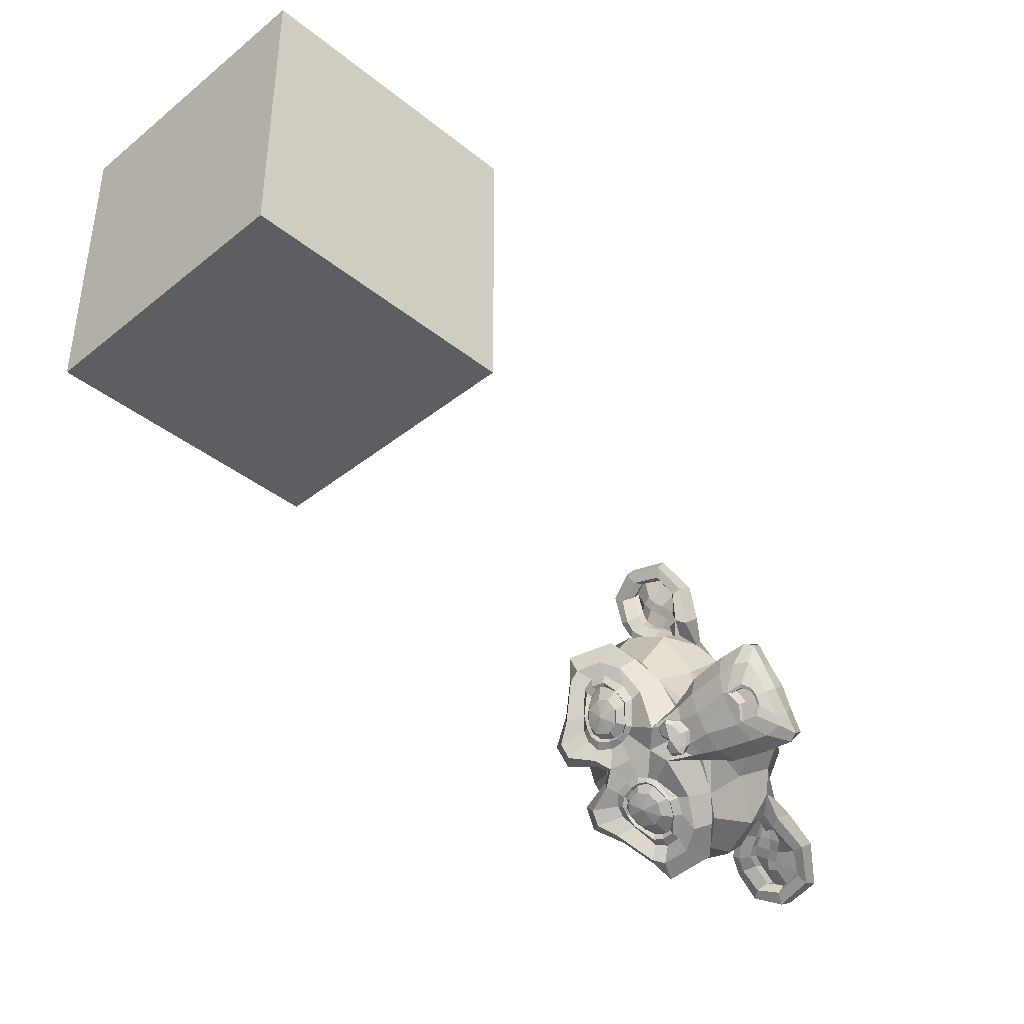
<metadata>
{"format":"obj","ext":"obj","renderer":"f3d","projection":"perspective","resolution":1024,"background":"white","views":[{"elev":-39.0,"azim":-45.1,"up":"+Z"}]}
</metadata>
<code>
o Suzanne
v 3 -0.1408 -2.256
v 3.507 -0.1408 -2.969
v 3.027 -0.2111 -2.16
v 3.607 -0.2111 -2.975
v 3.089 -0.2502 -2.058
v 3.723 -0.2502 -2.949
v 3.171 -0.3283 -2.24
v 3.578 -0.3283 -2.813
v 3.088 -0.2736 -2.299
v 3.495 -0.2736 -2.872
v 3.037 -0.1721 -2.335
v 3.445 -0.1721 -2.908
v 3.07 -0.1408 -2.408
v 3.387 -0.1408 -2.853
v 3.155 -0.2111 -2.433
v 3.39 -0.2111 -2.764
v 3.258 -0.2502 -2.417
v 3.44 -0.2502 -2.672
v 3.297 -0.06268 -2.485
v 3.388 -0.06268 -2.613
v 3.191 -0.06268 -2.484
v 3.354 -0.06268 -2.714
v 3.088 -0.06268 -2.433
v 3.368 -0.06268 -2.828
v 3.07 0.02326 -2.408
v 3.387 0.02326 -2.853
v 3.155 0.08576 -2.433
v 3.39 0.08576 -2.764
v 3.258 0.1326 -2.417
v 3.44 0.1326 -2.672
v 3.171 0.2108 -2.24
v 3.578 0.2108 -2.813
v 3.088 0.1483 -2.299
v 3.495 0.1483 -2.872
v 3.037 0.05451 -2.335
v 3.445 0.05451 -2.908
v 3 0.02326 -2.256
v 3.507 0.02326 -2.969
v 3.027 0.08576 -2.16
v 3.607 0.08576 -2.975
v 3.089 0.1326 -2.058
v 3.723 0.1326 -2.949
v 3.057 -0.06268 -1.986
v 3.781 -0.06268 -3.004
v 3.004 -0.06268 -2.1
v 3.656 -0.06268 -3.017
v 2.988 -0.06268 -2.226
v 3.532 -0.06268 -2.99
v 2.971 -0.06268 -2.229
v 3.523 -0.06268 -3.005
v 2.983 0.03107 -2.259
v 3.499 0.03107 -2.984
v 3.018 0.07013 -2.349
v 3.425 0.07013 -2.922
v 3.055 0.03107 -2.428
v 3.363 0.03107 -2.861
v 3.078 -0.06268 -2.46
v 3.34 -0.06268 -2.829
v 3.055 -0.1486 -2.428
v 3.363 -0.1486 -2.861
v 2.999 -0.06268 -2.362
v 3.406 -0.06268 -2.935
v 3.018 -0.1877 -2.349
v 3.425 -0.1877 -2.922
v 2.983 -0.1486 -2.259
v 3.499 -0.1486 -2.984
v 3.273 0.1248 -2.599
v 3.209 0.0467 -2.644
v 3.279 -0.9846 -2.594
v 3.241 -0.6252 -2.622
v 3.228 -0.4924 -2.631
v 3.292 -1.078 -2.585
v 3.387 0.1014 -2.517
v 3.413 0.2654 -2.499
v 4.323 0.5936 -1.852
v 4.571 0.2576 -1.675
v 4.552 -0.2346 -1.689
v 4.164 -0.6877 -1.965
v 3.301 -0.4924 -2.329
v 3.537 -0.4924 -2.66
v 3.231 -0.7424 -2.245
v 3.594 -0.7424 -2.754
v 3.209 -1 -2.213
v 3.616 -1 -2.786
v 3.232 -1.195 -2.177
v 3.657 -1.195 -2.776
v 3.261 -1.25 -2.205
v 3.641 -1.25 -2.74
v 3.321 -1.274 -2.344
v 3.53 -1.274 -2.637
v 3.406 -1.289 -2.504
v 3.191 -0.4455 -2.12
v 3.698 -0.4455 -2.833
v 3.071 -0.3439 -1.966
v 3.805 -0.3439 -2.997
v 3.034 -0.1564 -1.752
v 3.995 -0.1564 -3.102
v 2.895 0.1248 -1.813
v 3.892 0.1248 -3.213
v 2.956 0.1795 -1.952
v 3.78 0.1795 -3.11
v 3.032 0.2967 -2.166
v 3.602 0.2967 -2.968
v 3.093 0.4529 -2.333
v 3.465 0.4529 -2.855
v 3.169 0.4139 -2.481
v 3.35 0.4139 -2.735
v 3.23 0.1873 -2.553
v 3.302 0.1873 -2.654
v 3.152 0.1092 -2.483
v 3.342 0.1092 -2.751
v 3.181 -0.00018 -2.511
v 3.326 -0.00018 -2.714
v 3.155 -0.2111 -2.433
v 3.39 -0.2111 -2.764
v 3.087 -0.2892 -2.271
v 3.522 -0.2892 -2.882
v 3.045 -0.2424 -2.157
v 3.615 -0.2424 -2.959
v 2.987 -0.1174 -2.035
v 3.711 -0.1174 -3.054
v 2.978 -0.007993 -2.023
v 3.72 -0.007993 -3.067
v 2.988 0.07013 -2.063
v 3.685 0.07013 -3.044
v 3.043 0.1326 -2.235
v 3.541 0.1326 -2.935
v 3.115 0.1639 -2.404
v 3.405 0.1639 -2.812
v 3.279 -1.07 -2.594
v 3.216 -1.024 -2.505
v 3.342 -1.024 -2.684
v 3.23 -1.141 -2.485
v 3.366 -1.141 -2.676
v 3.275 -1.188 -2.521
v 3.347 -1.188 -2.623
v 3.317 -1.195 -2.567
v 3.266 -0.5002 -2.603
v 3.273 -0.4455 -2.599
v 3.214 -0.4533 -2.516
v 3.331 -0.4533 -2.682
v 3.194 -0.5314 -2.502
v 3.339 -0.5314 -2.705
v 3.223 -0.5939 -2.529
v 3.322 -0.5939 -2.669
v 3.099 -0.3517 -2.234
v 3.561 -0.3517 -2.883
v 3.01 -0.2502 -2.028
v 3.726 -0.2502 -3.034
v 2.966 -0.1017 -1.925
v 3.808 -0.1017 -3.109
v 2.912 0.07013 -1.944
v 3.773 0.07013 -3.154
v 2.887 0.1092 -2.03
v 3.684 0.1092 -3.15
v 2.974 0.242 -2.274
v 3.482 0.242 -2.987
v 3.015 0.3358 -2.399
v 3.377 0.3358 -2.908
v 3.066 0.3123 -2.497
v 3.301 0.3123 -2.828
v 3.131 0.1248 -2.575
v 3.249 0.1248 -2.741
v 3.143 -0.4064 -2.538
v 3.288 -0.4064 -2.742
v 3.176 -0.7502 -2.409
v 3.42 -0.7502 -2.753
v 3.172 -1.008 -2.364
v 3.462 -1.008 -2.771
v 3.182 -1.125 -2.337
v 3.49 -1.125 -2.77
v 3.226 -1.219 -2.345
v 3.498 -1.219 -2.727
v 3.267 -1.235 -2.402
v 3.457 -1.235 -2.669
v 3.355 -1.25 -2.54
v 3.285 -0.258 -2.59
v 3.253 -0.09393 -2.613
v 3.082 0.1717 -2.332
v 3.463 0.1717 -2.866
v 3.171 -0.1642 -2.47
v 3.361 -0.1642 -2.737
v 3.183 -0.09393 -2.5
v 3.337 -0.09393 -2.716
v 3.211 -0.9924 -2.499
v 3.347 -0.9924 -2.69
v 3.221 -0.7502 -2.54
v 3.312 -0.7502 -2.667
v 3.266 -0.7502 -2.603
v 3.273 -0.633 -2.599
v 3.186 -0.5783 -2.545
v 3.295 -0.5783 -2.698
v 3.151 -0.5314 -2.522
v 3.305 -0.5314 -2.739
v 3.177 -0.4377 -2.532
v 3.304 -0.4377 -2.711
v 3.218 -0.4299 -2.59
v 3.263 -0.4299 -2.653
v 3.203 -0.508 -2.649
v 3.188 -0.4533 -2.602
v 3.242 -0.4533 -2.678
v 3.161 -0.4611 -2.563
v 3.27 -0.4611 -2.716
v 3.139 -0.5314 -2.56
v 3.266 -0.5314 -2.738
v 3.176 -0.5549 -2.572
v 3.267 -0.5549 -2.699
v 3.222 -0.5939 -2.635
v 3.276 -0.6174 -2.28
v 3.575 -0.6174 -2.7
v 3.203 -0.5471 -2.447
v 3.393 -0.5471 -2.715
v 3.194 -0.6174 -2.434
v 3.402 -0.6174 -2.727
v 3.289 -0.5549 -2.299
v 3.561 -0.5549 -2.681
v 3.317 -1.18 -2.567
v 3.29 -1.172 -2.529
v 3.344 -1.172 -2.605
v 3.244 -1.125 -2.504
v 3.352 -1.125 -2.657
v 3.231 -1.047 -2.514
v 3.34 -1.047 -2.666
v 3.343 -1.086 -2.549
v 3.282 -1.055 -2.477
v 3.391 -1.055 -2.63
v 3.301 -1.117 -2.464
v 3.41 -1.117 -2.616
v 3.335 -1.156 -2.497
v 3.389 -1.156 -2.574
v 3.362 -1.164 -2.536
v 3.141 -0.08612 -2.482
v 3.34 -0.08612 -2.762
v 3.138 -0.1486 -2.464
v 3.356 -0.1486 -2.77
v 3.065 0.1248 -2.334
v 3.455 0.1248 -2.882
v 3.089 0.117 -2.394
v 3.406 0.117 -2.84
v 3.003 0.09357 -2.273
v 3.492 0.09357 -2.961
v 2.985 0.0467 -2.113
v 3.637 0.0467 -3.03
v 2.977 -0.0158 -2.09
v 3.657 -0.0158 -3.045
v 2.988 -0.1096 -2.092
v 3.659 -0.1096 -3.034
v 3.015 -0.2033 -2.197
v 3.568 -0.2033 -2.974
v 3.055 -0.2424 -2.293
v 3.49 -0.2424 -2.905
v 3.109 -0.1955 -2.437
v 3.372 -0.1955 -2.806
v 3.137 -0.007993 -2.475
v 3.345 -0.007993 -2.768
v 3.118 0.07013 -2.45
v 3.363 0.07013 -2.793
v 3.124 0.05451 -2.417
v 3.396 0.05451 -2.799
v 3.147 -0.007993 -2.449
v 3.373 -0.007993 -2.767
v 3.119 -0.1799 -2.411
v 3.4 -0.1799 -2.805
v 3.068 -0.2189 -2.284
v 3.503 -0.2189 -2.895
v 3.037 -0.1877 -2.201
v 3.572 -0.1877 -2.952
v 3.013 -0.09393 -2.113
v 3.647 -0.09393 -3.004
v 3.008 -0.02362 -2.106
v 3.651 -0.02362 -3.01
v 3.016 0.03107 -2.13
v 3.631 0.03107 -2.996
v 3.026 0.08576 -2.266
v 3.506 0.08576 -2.941
v 3.09 0.09357 -2.383
v 3.417 0.09357 -2.842
v 3.071 0.1014 -2.33
v 3.461 0.1014 -2.877
v 3.148 -0.133 -2.438
v 3.384 -0.133 -2.769
v 3.153 -0.0783 -2.444
v 3.379 -0.0783 -2.763
v 3.317 0.1561 -2.433
v 3.444 0.1561 -2.611
v 3.261 0.3592 -2.367
v 3.488 0.3592 -2.686
v 3.199 0.3826 -2.239
v 3.588 0.3826 -2.787
v 3.145 0.2498 -2.096
v 3.706 0.2498 -2.885
v 3.082 0.1483 -1.9
v 3.87 0.1483 -3.008
v 3.04 0.1014 -1.787
v 3.964 0.1014 -3.085
v 3.123 -0.1408 -1.756
v 4.02 -0.1408 -3.016
v 3.191 -0.3049 -1.919
v 3.889 -0.3049 -2.899
v 3.242 -0.3986 -2.084
v 3.749 -0.3986 -2.797
v 3.642 0.5936 -2.336
v 3.941 0.6795 -2.123
v 4.425 -0.5002 -1.779
v 3.725 -0.7658 -2.277
v 3.502 -1.281 -2.436
v 3.597 -1.11 -2.368
v 3.616 -0.8752 -2.354
v 3.648 -0.7892 -2.332
v 3.339 -0.07049 -1.507
v 4.326 -0.07049 -2.894
v 3.417 0.01545 -1.441
v 4.414 0.01545 -2.842
v 3.785 -0.03924 -1.285
v 4.682 -0.03924 -2.545
v 4.183 0.1326 -1.386
v 4.717 0.1326 -2.137
v 3.394 -0.3517 -1.611
v 4.246 -0.3517 -2.808
v 3.667 -0.4299 -1.59
v 4.355 -0.4299 -2.557
v 3.856 -0.3127 -1.398
v 4.599 -0.3127 -2.442
v 4.224 -0.2502 -1.51
v 4.613 -0.2502 -2.057
v 3.41 -0.6564 -2.213
v 3.682 -0.6564 -2.595
v 3.563 -0.7189 -2.172
v 3.771 -0.7189 -2.465
v 3.398 -1.016 -2.155
v 3.733 -1.016 -2.626
v 3.414 -0.8049 -2.191
v 3.704 -0.8049 -2.599
v 3.362 -1.219 -2.132
v 3.743 -1.219 -2.667
v 3.497 -1.063 -2.267
v 3.66 -1.063 -2.496
v 3.512 -0.8439 -2.275
v 3.657 -0.8439 -2.479
v 3.426 -1.25 -2.289
v 3.616 -1.25 -2.556
v 3.4 -0.5861 -2.24
v 3.654 -0.5861 -2.596
v 3.373 -0.5314 -2.269
v 3.618 -0.5314 -2.612
v 3.352 -0.4767 -2.293
v 3.588 -0.4767 -2.624
v 3.621 -0.6955 -2.092
v 3.866 -0.6955 -2.436
v 3.922 -0.6174 -1.773
v 4.266 -0.6174 -2.257
v 4.117 -0.4533 -1.576
v 4.516 -0.4533 -2.136
v 3.927 0.5623 -1.578
v 4.452 0.5623 -2.316
v 3.672 0.6248 -1.759
v 4.197 0.6248 -2.497
v 3.424 0.5467 -1.935
v 3.949 0.5467 -2.674
v 3.26 0.2186 -2.042
v 3.794 0.2186 -2.793
v 3.182 0.1014 -1.771
v 4.025 0.1014 -2.955
v 3.281 0.1483 -1.816
v 4.015 0.1483 -2.847
v 3.461 0.3983 -1.678
v 4.204 0.3983 -2.722
v 3.314 0.2576 -1.592
v 4.237 0.2576 -2.89
v 3.511 0.3123 -1.451
v 4.435 0.3123 -2.75
v 3.665 0.4451 -1.533
v 4.408 0.4451 -2.577
v 3.869 0.3748 -1.389
v 4.612 0.3748 -2.433
v 3.708 0.2342 -1.311
v 4.632 0.2342 -2.61
v 3.997 0.02326 -1.326
v 4.713 0.02326 -2.332
v 4.042 -0.2814 -1.457
v 4.604 -0.2814 -2.246
v 3.567 0.02326 -1.383
v 4.518 0.02326 -2.719
v 3.521 -0.4767 -1.924
v 3.992 -0.4767 -2.586
v 3.8 -0.5002 -1.696
v 4.298 -0.5002 -2.397
v 3.552 0.1014 -1.307
v 4.585 0.1014 -2.759
v 3.531 -0.4455 -1.466
v 4.428 -0.4455 -2.726
v 3.542 -0.4064 -1.132
v 4.747 -0.4064 -2.825
v 3.485 -0.2502 -0.8756
v 4.97 -0.2502 -2.964
v 3.438 0.01545 -0.8228
v 5.005 0.01545 -3.025
v 3.506 0.2029 -0.9183
v 4.937 0.2029 -2.93
v 3.539 0.1717 -1.154
v 4.725 0.1717 -2.821
v 3.524 0.1092 -1.174
v 4.702 0.1092 -2.829
v 3.507 0.1326 -0.9746
v 4.884 0.1326 -2.91
v 3.475 -0.0158 -0.9019
v 4.942 -0.0158 -2.964
v 3.506 -0.2267 -0.9465
v 4.91 -0.2267 -2.92
v 3.528 -0.3439 -1.152
v 4.723 -0.3439 -2.832
v 3.505 -0.3752 -1.417
v 4.466 -0.3752 -2.766
v 3.521 0.05451 -1.291
v 4.59 0.05451 -2.793
v 3.565 -0.00018 -1.231
v 4.661 -0.00018 -2.771
v 3.537 -0.3283 -1.327
v 4.561 -0.3283 -2.766
v 3.574 -0.3049 -1.109
v 4.779 -0.3049 -2.802
v 3.552 -0.2111 -0.9429
v 4.929 -0.2111 -2.878
v 3.525 -0.05487 -0.9047
v 4.956 -0.05487 -2.916
v 3.554 0.05451 -0.9602
v 4.913 0.05451 -2.87
v 3.577 0.03888 -1.126
v 4.763 0.03888 -2.794
v 3.56 -0.0158 -1.359
v 4.538 -0.0158 -2.734
v 3.616 -0.133 -1.329
v 4.585 -0.133 -2.691
v 3.661 -0.2111 -1.393
v 4.539 -0.2111 -2.628
v 3.625 -0.2189 -1.342
v 4.576 -0.2189 -2.679
v 3.611 -0.2892 -1.323
v 4.589 -0.2892 -2.698
v 3.629 -0.3205 -1.348
v 4.571 -0.3205 -2.672
v 3.513 -0.3049 -1.536
v 4.356 -0.3049 -2.72
v 3.601 -0.3283 -1.483
v 4.434 -0.3283 -2.655
v 3.613 -0.2658 -1.474
v 4.447 -0.2658 -2.646
v 3.587 -0.1017 -1.397
v 4.511 -0.1017 -2.696
v 3.577 -0.06268 -1.289
v 4.61 -0.06268 -2.74
v 3.622 -0.07049 -1.257
v 4.655 -0.07049 -2.709
v 3.667 -0.3205 -1.321
v 4.609 -0.3205 -2.645
v 3.645 -0.2892 -1.289
v 4.632 -0.2892 -2.677
v 3.658 -0.2267 -1.308
v 4.618 -0.2267 -2.658
v 3.694 -0.2111 -1.359
v 4.582 -0.2111 -2.607
v 3.649 -0.133 -1.296
v 4.627 -0.133 -2.671
v 3.612 0.02326 -1.082
v 4.817 0.02326 -2.775
v 3.584 0.03888 -0.9203
v 4.96 0.03888 -2.856
v 3.549 -0.06268 -0.8585
v 5.008 -0.06268 -2.908
v 3.57 -0.2189 -0.9012
v 4.974 -0.2189 -2.875
v 3.614 -0.3049 -1.071
v 4.828 -0.3049 -2.777
v 3.582 -0.3205 -1.295
v 4.606 -0.3205 -2.734
v 3.605 -0.0158 -1.193
v 4.71 -0.0158 -2.746
v 3.628 -0.1955 -1.253
v 4.661 -0.1955 -2.704
v 3.608 -0.2424 -1.21
v 4.695 -0.2424 -2.738
v 3.597 -0.1799 -1.141
v 4.756 -0.1799 -2.771
v 3.607 -0.133 -1.182
v 4.721 -0.133 -2.748
v 3.594 -0.07049 -1.124
v 4.772 -0.07049 -2.779
v 3.578 -0.1174 -1.087
v 4.801 -0.1174 -2.806
v 3.553 -0.09393 -1.038
v 4.839 -0.09393 -2.846
v 3.566 -0.03143 -1.057
v 4.825 -0.03143 -2.827
v 3.679 0.1326 -1.054
v 4.865 0.1326 -2.722
v 3.598 0.1639 -0.8331
v 5.048 0.1639 -2.87
v 3.492 -0.007993 -0.7648
v 5.077 -0.007993 -2.993
v 3.549 -0.2502 -0.7913
v 5.071 -0.2502 -2.93
v 3.676 -0.3908 -1.037
v 4.881 -0.3908 -2.73
v 3.687 -0.4299 -1.336
v 4.602 -0.4299 -2.621
v 3.691 0.07795 -1.247
v 4.687 0.07795 -2.647
f 47 1 3 45
f 4 2 48 46
f 45 3 5 43
f 6 4 46 44
f 3 9 7 5
f 8 10 4 6
f 1 11 9 3
f 10 12 2 4
f 11 13 15 9
f 16 14 12 10
f 9 15 17 7
f 18 16 10 8
f 15 21 19 17
f 20 22 16 18
f 13 23 21 15
f 22 24 14 16
f 23 25 27 21
f 28 26 24 22
f 21 27 29 19
f 30 28 22 20
f 27 33 31 29
f 32 34 28 30
f 25 35 33 27
f 34 36 26 28
f 35 37 39 33
f 40 38 36 34
f 33 39 41 31
f 42 40 34 32
f 39 45 43 41
f 44 46 40 42
f 37 47 45 39
f 46 48 38 40
f 47 37 51 49
f 52 38 48 50
f 37 35 53 51
f 54 36 38 52
f 35 25 55 53
f 56 26 36 54
f 25 23 57 55
f 58 24 26 56
f 23 13 59 57
f 60 14 24 58
f 13 11 63 59
f 64 12 14 60
f 11 1 65 63
f 66 2 12 64
f 1 47 49 65
f 50 48 2 66
f 61 65 49
f 50 66 62
f 63 65 61
f 62 66 64
f 61 59 63
f 64 60 62
f 61 57 59
f 60 58 62
f 61 55 57
f 58 56 62
f 61 53 55
f 56 54 62
f 61 51 53
f 54 52 62
f 61 49 51
f 52 50 62
f 89 174 176 91
f 176 175 90 91
f 87 172 174 89
f 175 173 88 90
f 85 170 172 87
f 173 171 86 88
f 83 168 170 85
f 171 169 84 86
f 81 166 168 83
f 169 167 82 84
f 79 92 146 164
f 147 93 80 165
f 92 94 148 146
f 149 95 93 147
f 94 96 150 148
f 151 97 95 149
f 96 98 152 150
f 153 99 97 151
f 98 100 154 152
f 155 101 99 153
f 100 102 156 154
f 157 103 101 155
f 102 104 158 156
f 159 105 103 157
f 104 106 160 158
f 161 107 105 159
f 106 108 162 160
f 163 109 107 161
f 108 67 68 162
f 68 67 109 163
f 110 128 160 162
f 161 129 111 163
f 128 179 158 160
f 159 180 129 161
f 126 156 158 179
f 159 157 127 180
f 124 154 156 126
f 157 155 125 127
f 122 152 154 124
f 155 153 123 125
f 120 150 152 122
f 153 151 121 123
f 118 148 150 120
f 151 149 119 121
f 116 146 148 118
f 149 147 117 119
f 114 164 146 116
f 147 165 115 117
f 114 181 177 164
f 177 182 115 165
f 110 162 68 112
f 68 163 111 113
f 112 68 178 183
f 178 68 113 184
f 177 181 183 178
f 184 182 177 178
f 135 137 176 174
f 176 137 136 175
f 133 135 174 172
f 175 136 134 173
f 131 133 172 170
f 173 134 132 171
f 166 187 185 168
f 186 188 167 169
f 131 170 168 185
f 169 171 132 186
f 144 190 189 187
f 189 190 145 188
f 185 187 189 69
f 189 188 186 69
f 130 131 185 69
f 186 132 130 69
f 142 193 191 144
f 192 194 143 145
f 140 195 193 142
f 194 196 141 143
f 139 197 195 140
f 196 198 139 141
f 138 71 197 139
f 198 71 138 139
f 190 144 191 70
f 192 145 190 70
f 70 191 206 208
f 207 192 70 208
f 71 199 200 197
f 201 199 71 198
f 197 200 202 195
f 203 201 198 196
f 195 202 204 193
f 205 203 196 194
f 193 204 206 191
f 207 205 194 192
f 199 204 202 200
f 203 205 199 201
f 199 208 206 204
f 207 208 199 205
f 139 140 164 177
f 165 141 139 177
f 140 142 211 164
f 212 143 141 165
f 142 144 213 211
f 214 145 143 212
f 144 187 166 213
f 167 188 145 214
f 81 209 213 166
f 214 210 82 167
f 209 215 211 213
f 212 216 210 214
f 79 164 211 215
f 212 165 80 216
f 131 130 72 222
f 72 130 132 223
f 133 131 222 220
f 223 132 134 221
f 135 133 220 218
f 221 134 136 219
f 137 135 218 217
f 219 136 137 217
f 217 218 229 231
f 230 219 217 231
f 218 220 227 229
f 228 221 219 230
f 220 222 225 227
f 226 223 221 228
f 222 72 224 225
f 224 72 223 226
f 224 231 229 225
f 230 231 224 226
f 225 229 227
f 228 230 226
f 183 181 234 232
f 235 182 184 233
f 112 183 232 254
f 233 184 113 255
f 110 112 254 256
f 255 113 111 257
f 181 114 252 234
f 253 115 182 235
f 114 116 250 252
f 251 117 115 253
f 116 118 248 250
f 249 119 117 251
f 118 120 246 248
f 247 121 119 249
f 120 122 244 246
f 245 123 121 247
f 122 124 242 244
f 243 125 123 245
f 124 126 240 242
f 241 127 125 243
f 126 179 236 240
f 237 180 127 241
f 179 128 238 236
f 239 129 180 237
f 128 110 256 238
f 257 111 129 239
f 238 256 258 276
f 259 257 239 277
f 236 238 276 278
f 277 239 237 279
f 240 236 278 274
f 279 237 241 275
f 242 240 274 272
f 275 241 243 273
f 244 242 272 270
f 273 243 245 271
f 246 244 270 268
f 271 245 247 269
f 248 246 268 266
f 269 247 249 267
f 250 248 266 264
f 267 249 251 265
f 252 250 264 262
f 265 251 253 263
f 234 252 262 280
f 263 253 235 281
f 256 254 260 258
f 261 255 257 259
f 254 232 282 260
f 283 233 255 261
f 232 234 280 282
f 281 235 233 283
f 67 108 284 73
f 285 109 67 73
f 108 106 286 284
f 287 107 109 285
f 106 104 288 286
f 289 105 107 287
f 104 102 290 288
f 291 103 105 289
f 102 100 292 290
f 293 101 103 291
f 295 99 101 293
f 284 286 288 290
f 289 287 285 291
f 73 284 74
f 74 285 73
f 100 98 294 292
f 98 96 296 294
f 297 97 99 295
f 96 94 298 296
f 299 95 97 297
f 94 92 300 298
f 301 93 95 299
f 308 309 328 338
f 329 309 308 339
f 307 308 338 336
f 339 308 307 337
f 306 307 336 340
f 337 307 306 341
f 89 91 306 340
f 306 91 90 341
f 87 89 340 334
f 341 90 88 335
f 85 87 334 330
f 335 88 86 331
f 83 85 330 332
f 331 86 84 333
f 330 336 338 332
f 339 337 331 333
f 330 334 340 336
f 341 335 331 337
f 326 332 338 328
f 339 333 327 329
f 81 83 332 326
f 333 84 82 327
f 209 342 344 215
f 345 343 210 216
f 81 326 342 209
f 343 327 82 210
f 79 215 344 346
f 345 216 80 347
f 79 346 300 92
f 301 347 80 93
f 77 324 352 304
f 353 325 77 304
f 304 352 350 78
f 351 353 304 78
f 78 350 348 305
f 349 351 78 305
f 305 348 328 309
f 329 349 305 309
f 326 328 348 342
f 349 329 327 343
f 296 298 318 310
f 319 299 297 311
f 76 316 324 77
f 325 317 76 77
f 75 354 316 76
f 317 355 75 76
f 292 294 362 364
f 363 295 293 365
f 364 362 368 366
f 369 363 365 367
f 366 368 370 372
f 371 369 367 373
f 372 370 376 374
f 377 371 373 375
f 314 378 374 376
f 375 379 315 377
f 316 354 374 378
f 375 355 317 379
f 358 360 364 366
f 365 361 359 367
f 290 292 364 360
f 365 293 291 361
f 74 360 358 302
f 359 361 74 302
f 284 290 360 74
f 361 291 285 74
f 294 296 310 362
f 311 297 295 363
f 310 312 368 362
f 369 313 311 363
f 312 382 370 368
f 371 383 313 369
f 314 376 370 382
f 371 377 315 383
f 348 350 386 384
f 387 351 349 385
f 318 384 386 320
f 387 385 319 321
f 298 300 384 318
f 385 301 299 319
f 300 344 342 384
f 343 345 301 385
f 342 348 384
f 385 349 343
f 300 346 344
f 345 347 301
f 314 322 380 378
f 381 323 315 379
f 316 378 380 324
f 381 379 317 325
f 320 386 380 322
f 381 387 321 323
f 350 352 380 386
f 381 353 351 387
f 324 380 352
f 353 381 325
f 400 388 414 402
f 415 389 401 403
f 400 402 404 398
f 405 403 401 399
f 398 404 406 396
f 407 405 399 397
f 396 406 408 394
f 409 407 397 395
f 394 408 410 392
f 411 409 395 393
f 392 410 412 390
f 413 411 393 391
f 410 420 418 412
f 419 421 411 413
f 408 422 420 410
f 421 423 409 411
f 406 424 422 408
f 423 425 407 409
f 404 426 424 406
f 425 427 405 407
f 402 428 426 404
f 427 429 403 405
f 402 414 416 428
f 417 415 403 429
f 318 320 444 442
f 445 321 319 443
f 320 390 412 444
f 413 391 321 445
f 310 318 442 312
f 443 319 311 313
f 382 430 414 388
f 415 431 383 389
f 412 418 440 444
f 441 419 413 445
f 438 446 444 440
f 445 447 439 441
f 434 446 438 436
f 439 447 435 437
f 432 448 446 434
f 447 449 433 435
f 430 448 432 450
f 433 449 431 451
f 414 430 450 416
f 451 431 415 417
f 312 448 430 382
f 431 449 313 383
f 312 442 446 448
f 447 443 313 449
f 442 444 446
f 447 445 443
f 416 450 452 476
f 453 451 417 477
f 450 432 462 452
f 463 433 451 453
f 432 434 460 462
f 461 435 433 463
f 434 436 458 460
f 459 437 435 461
f 436 438 456 458
f 457 439 437 459
f 438 440 454 456
f 455 441 439 457
f 440 418 474 454
f 475 419 441 455
f 428 416 476 464
f 477 417 429 465
f 426 428 464 466
f 465 429 427 467
f 424 426 466 468
f 467 427 425 469
f 422 424 468 470
f 469 425 423 471
f 420 422 470 472
f 471 423 421 473
f 418 420 472 474
f 473 421 419 475
f 458 456 480 478
f 481 457 459 479
f 478 480 482 484
f 483 481 479 485
f 484 482 488 486
f 489 483 485 487
f 486 488 490 492
f 491 489 487 493
f 464 476 486 492
f 487 477 465 493
f 452 484 486 476
f 487 485 453 477
f 452 462 478 484
f 479 463 453 485
f 458 478 462 460
f 463 479 459 461
f 454 474 480 456
f 481 475 455 457
f 472 482 480 474
f 481 483 473 475
f 470 488 482 472
f 483 489 471 473
f 468 490 488 470
f 489 491 469 471
f 466 492 490 468
f 491 493 467 469
f 464 492 466
f 467 493 465
f 392 390 504 502
f 505 391 393 503
f 394 392 502 500
f 503 393 395 501
f 396 394 500 498
f 501 395 397 499
f 398 396 498 496
f 499 397 399 497
f 400 398 496 494
f 497 399 401 495
f 388 400 494 506
f 495 401 389 507
f 494 502 504 506
f 505 503 495 507
f 494 496 500 502
f 501 497 495 503
f 496 498 500
f 501 499 497
f 314 382 388 506
f 389 383 315 507
f 314 506 504 322
f 505 507 315 323
f 320 322 504 390
f 505 323 321 391
f 302 358 356 303
f 357 359 302 303
f 303 356 354 75
f 355 357 303 75
f 354 356 372 374
f 373 357 355 375
f 356 358 366 372
f 367 359 357 373
o Cube
v 1 -1 -1
v 1 -1 1
v -1 -1 1
v -1 -1 -1
v 1 1 -1
v 1 1 1
v -1 1 1
v -1 1 -1
f 508 509 510 511
f 508 512 513 509
f 509 513 514 510
f 510 514 515 511
f 512 515 514 513
f 512 508 511 515

</code>
